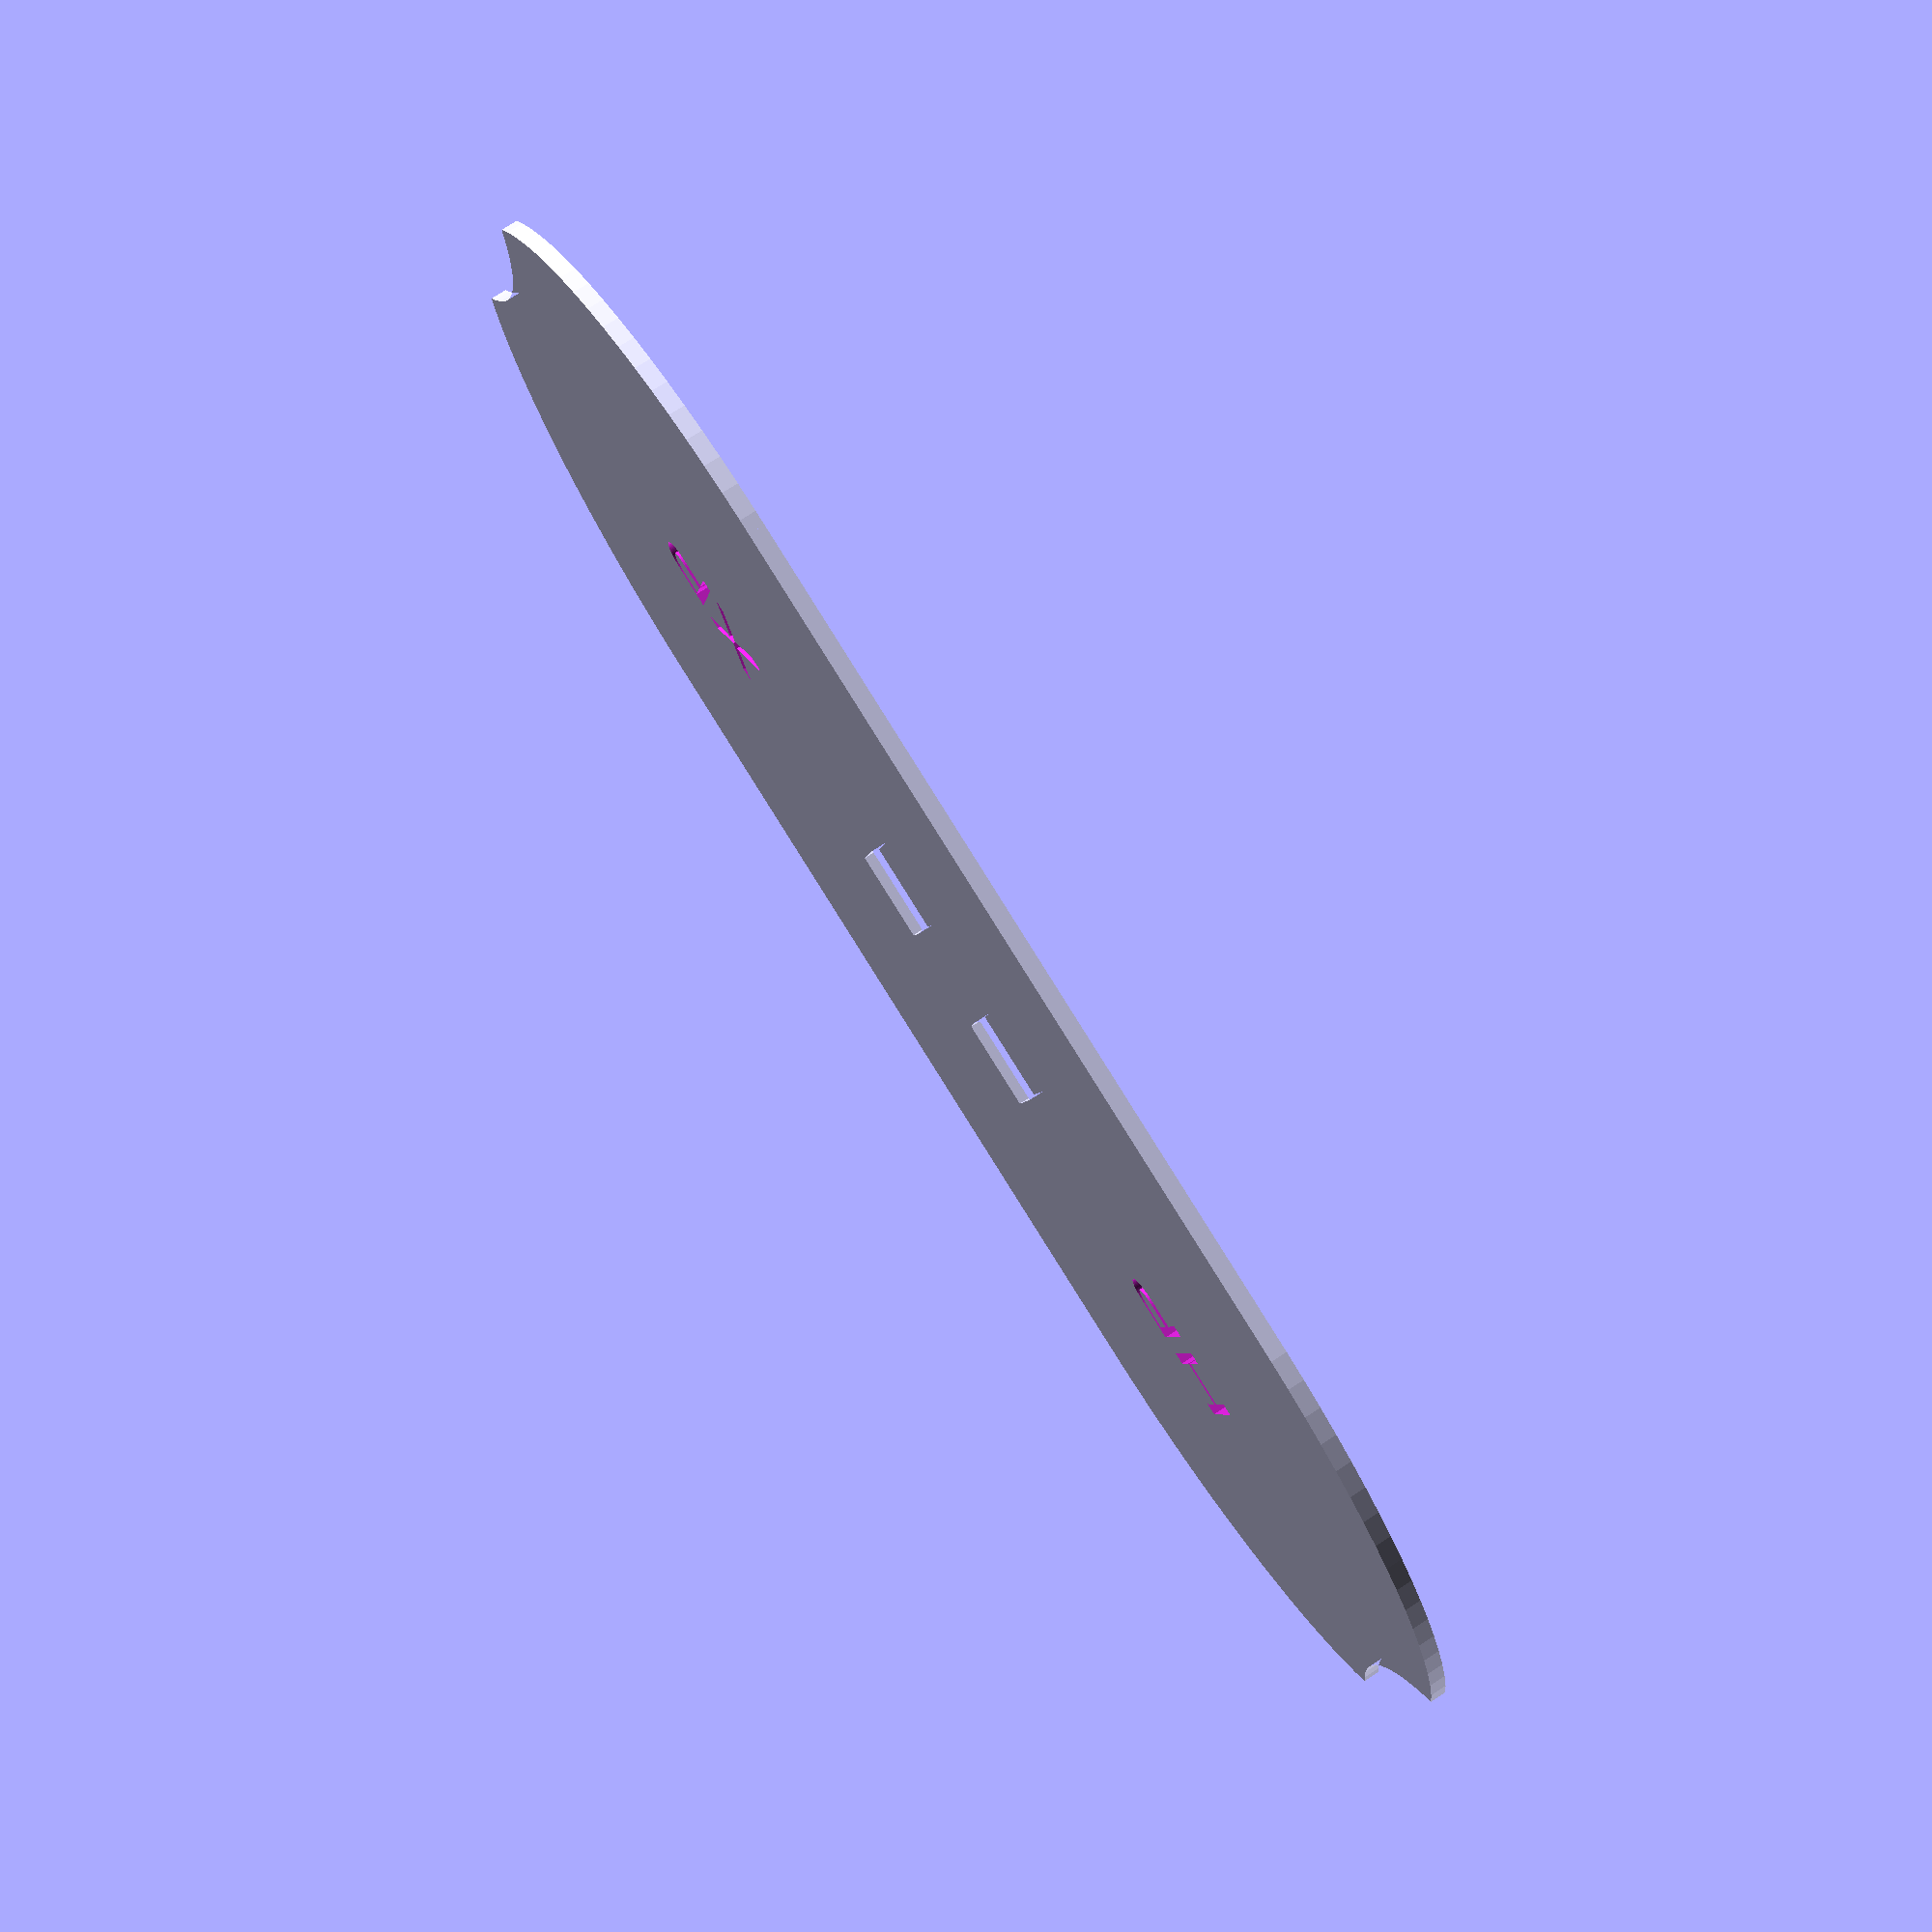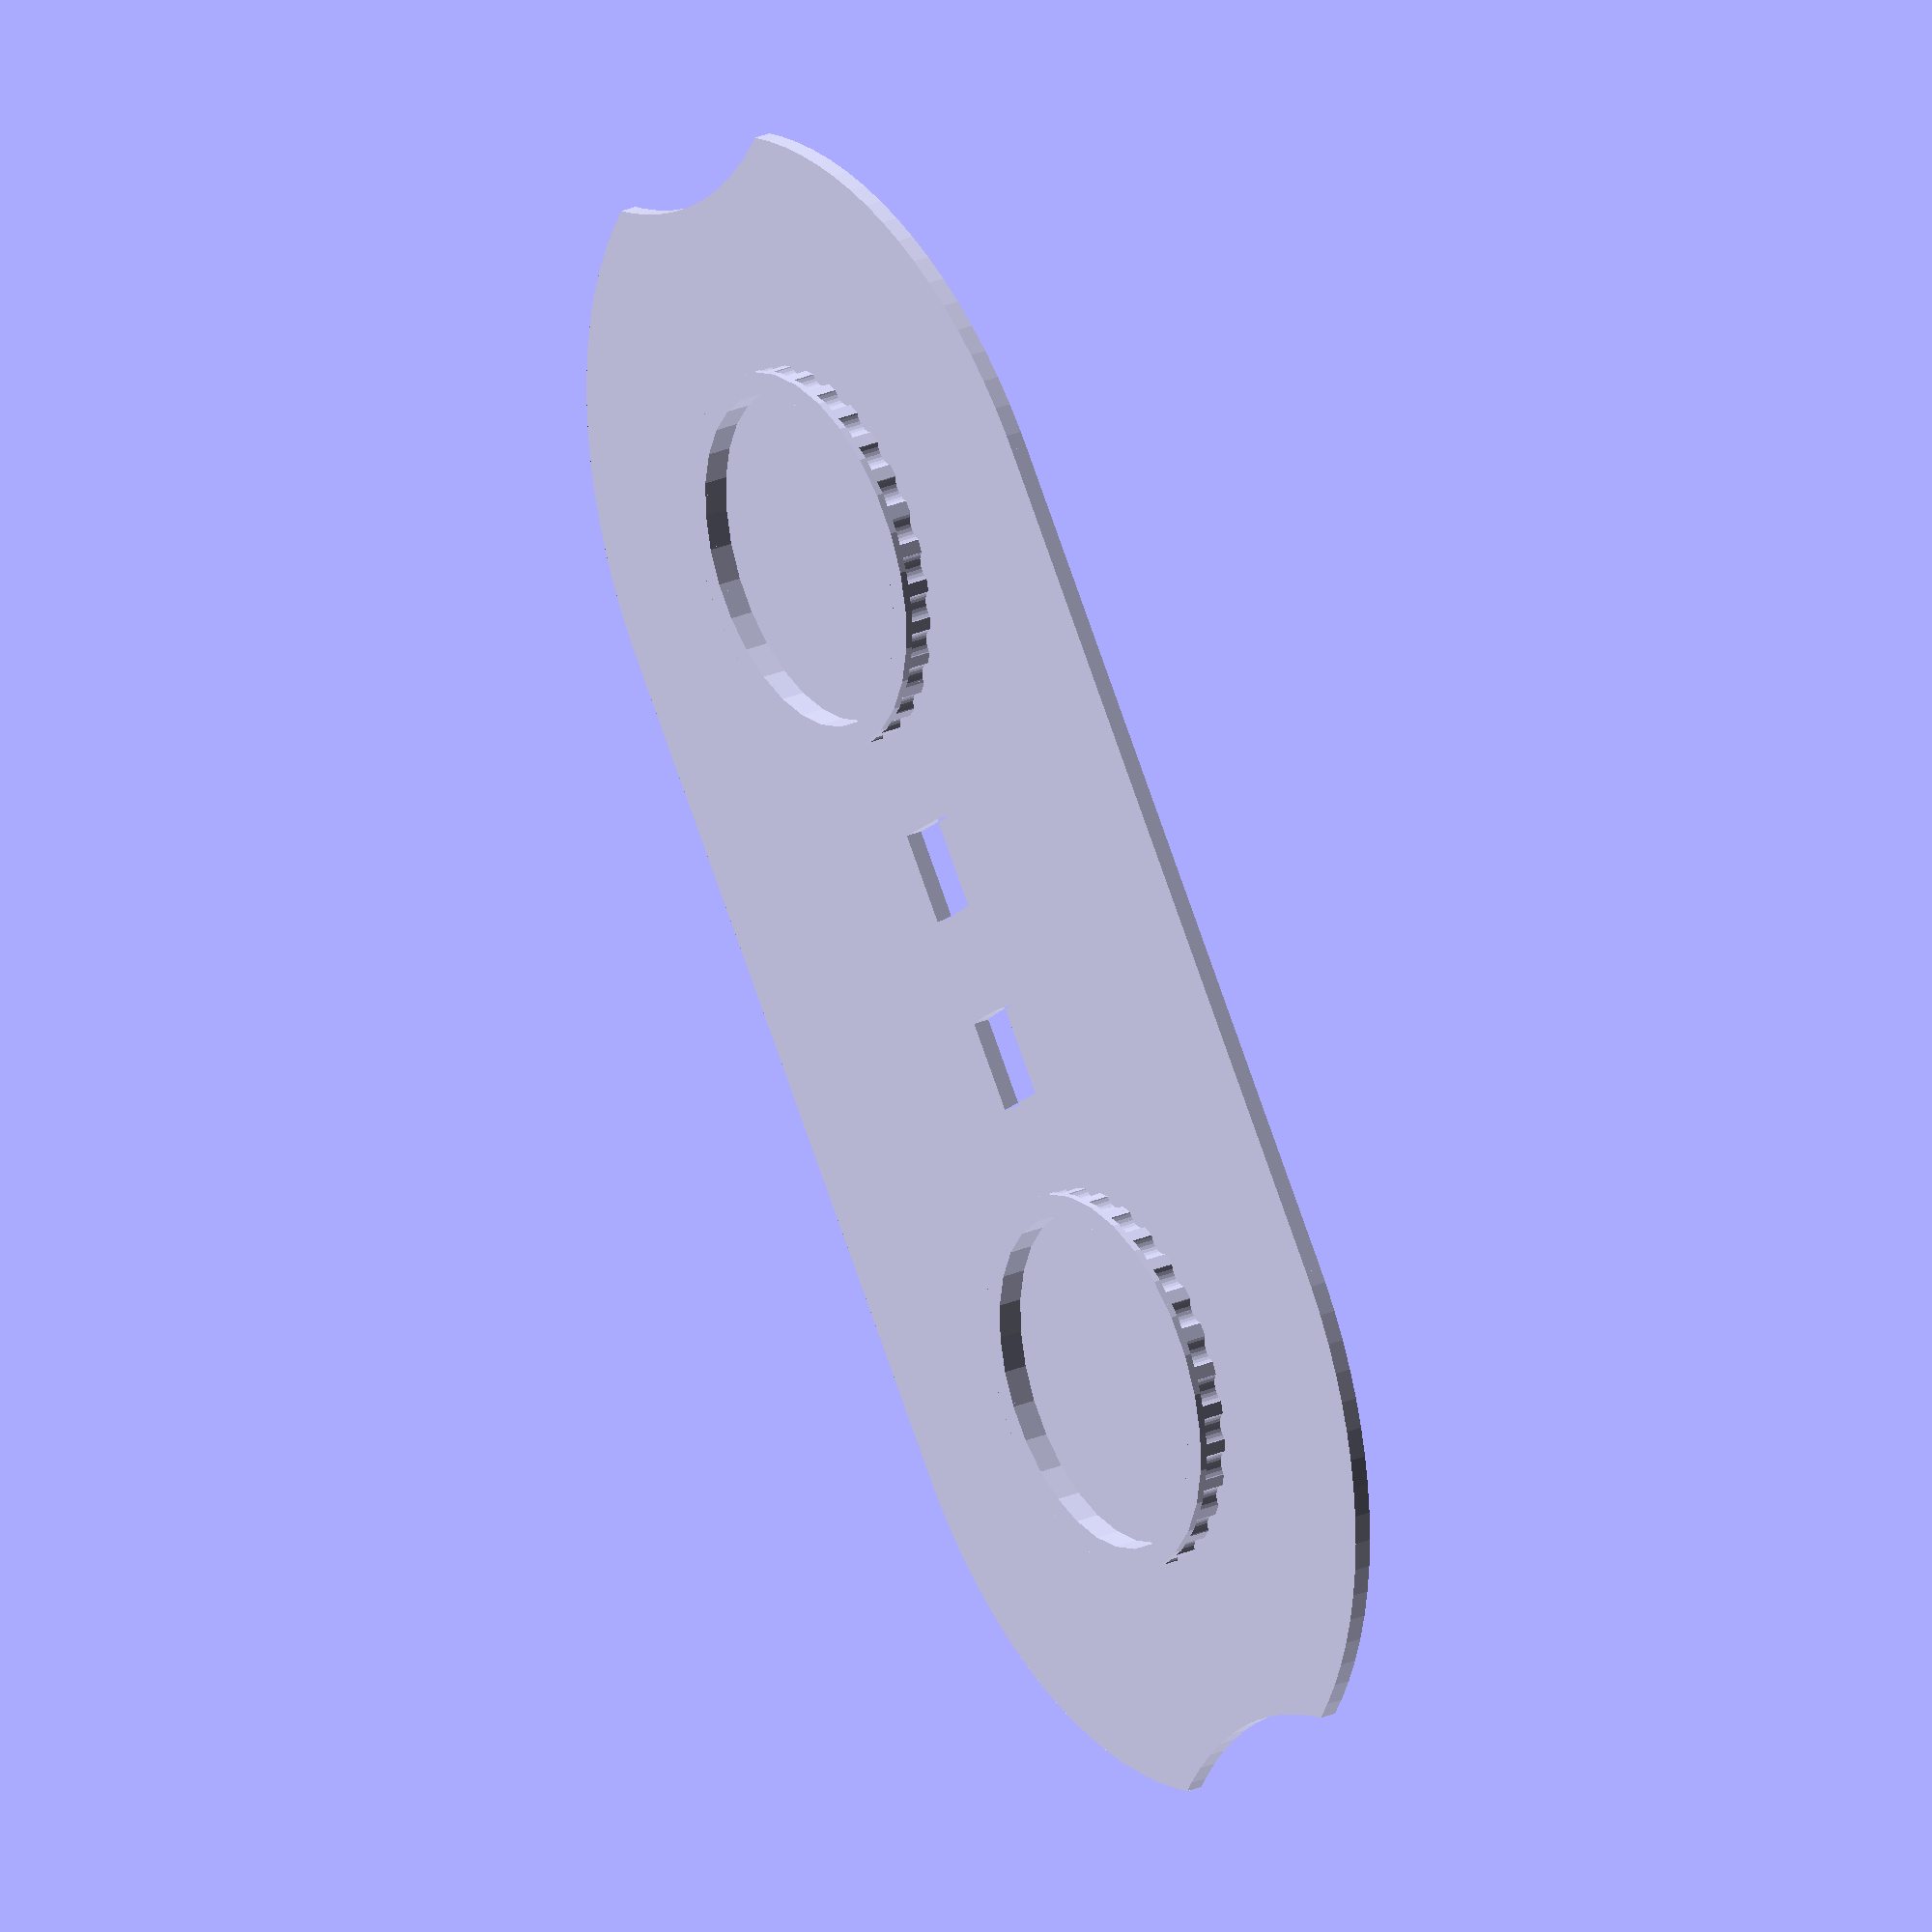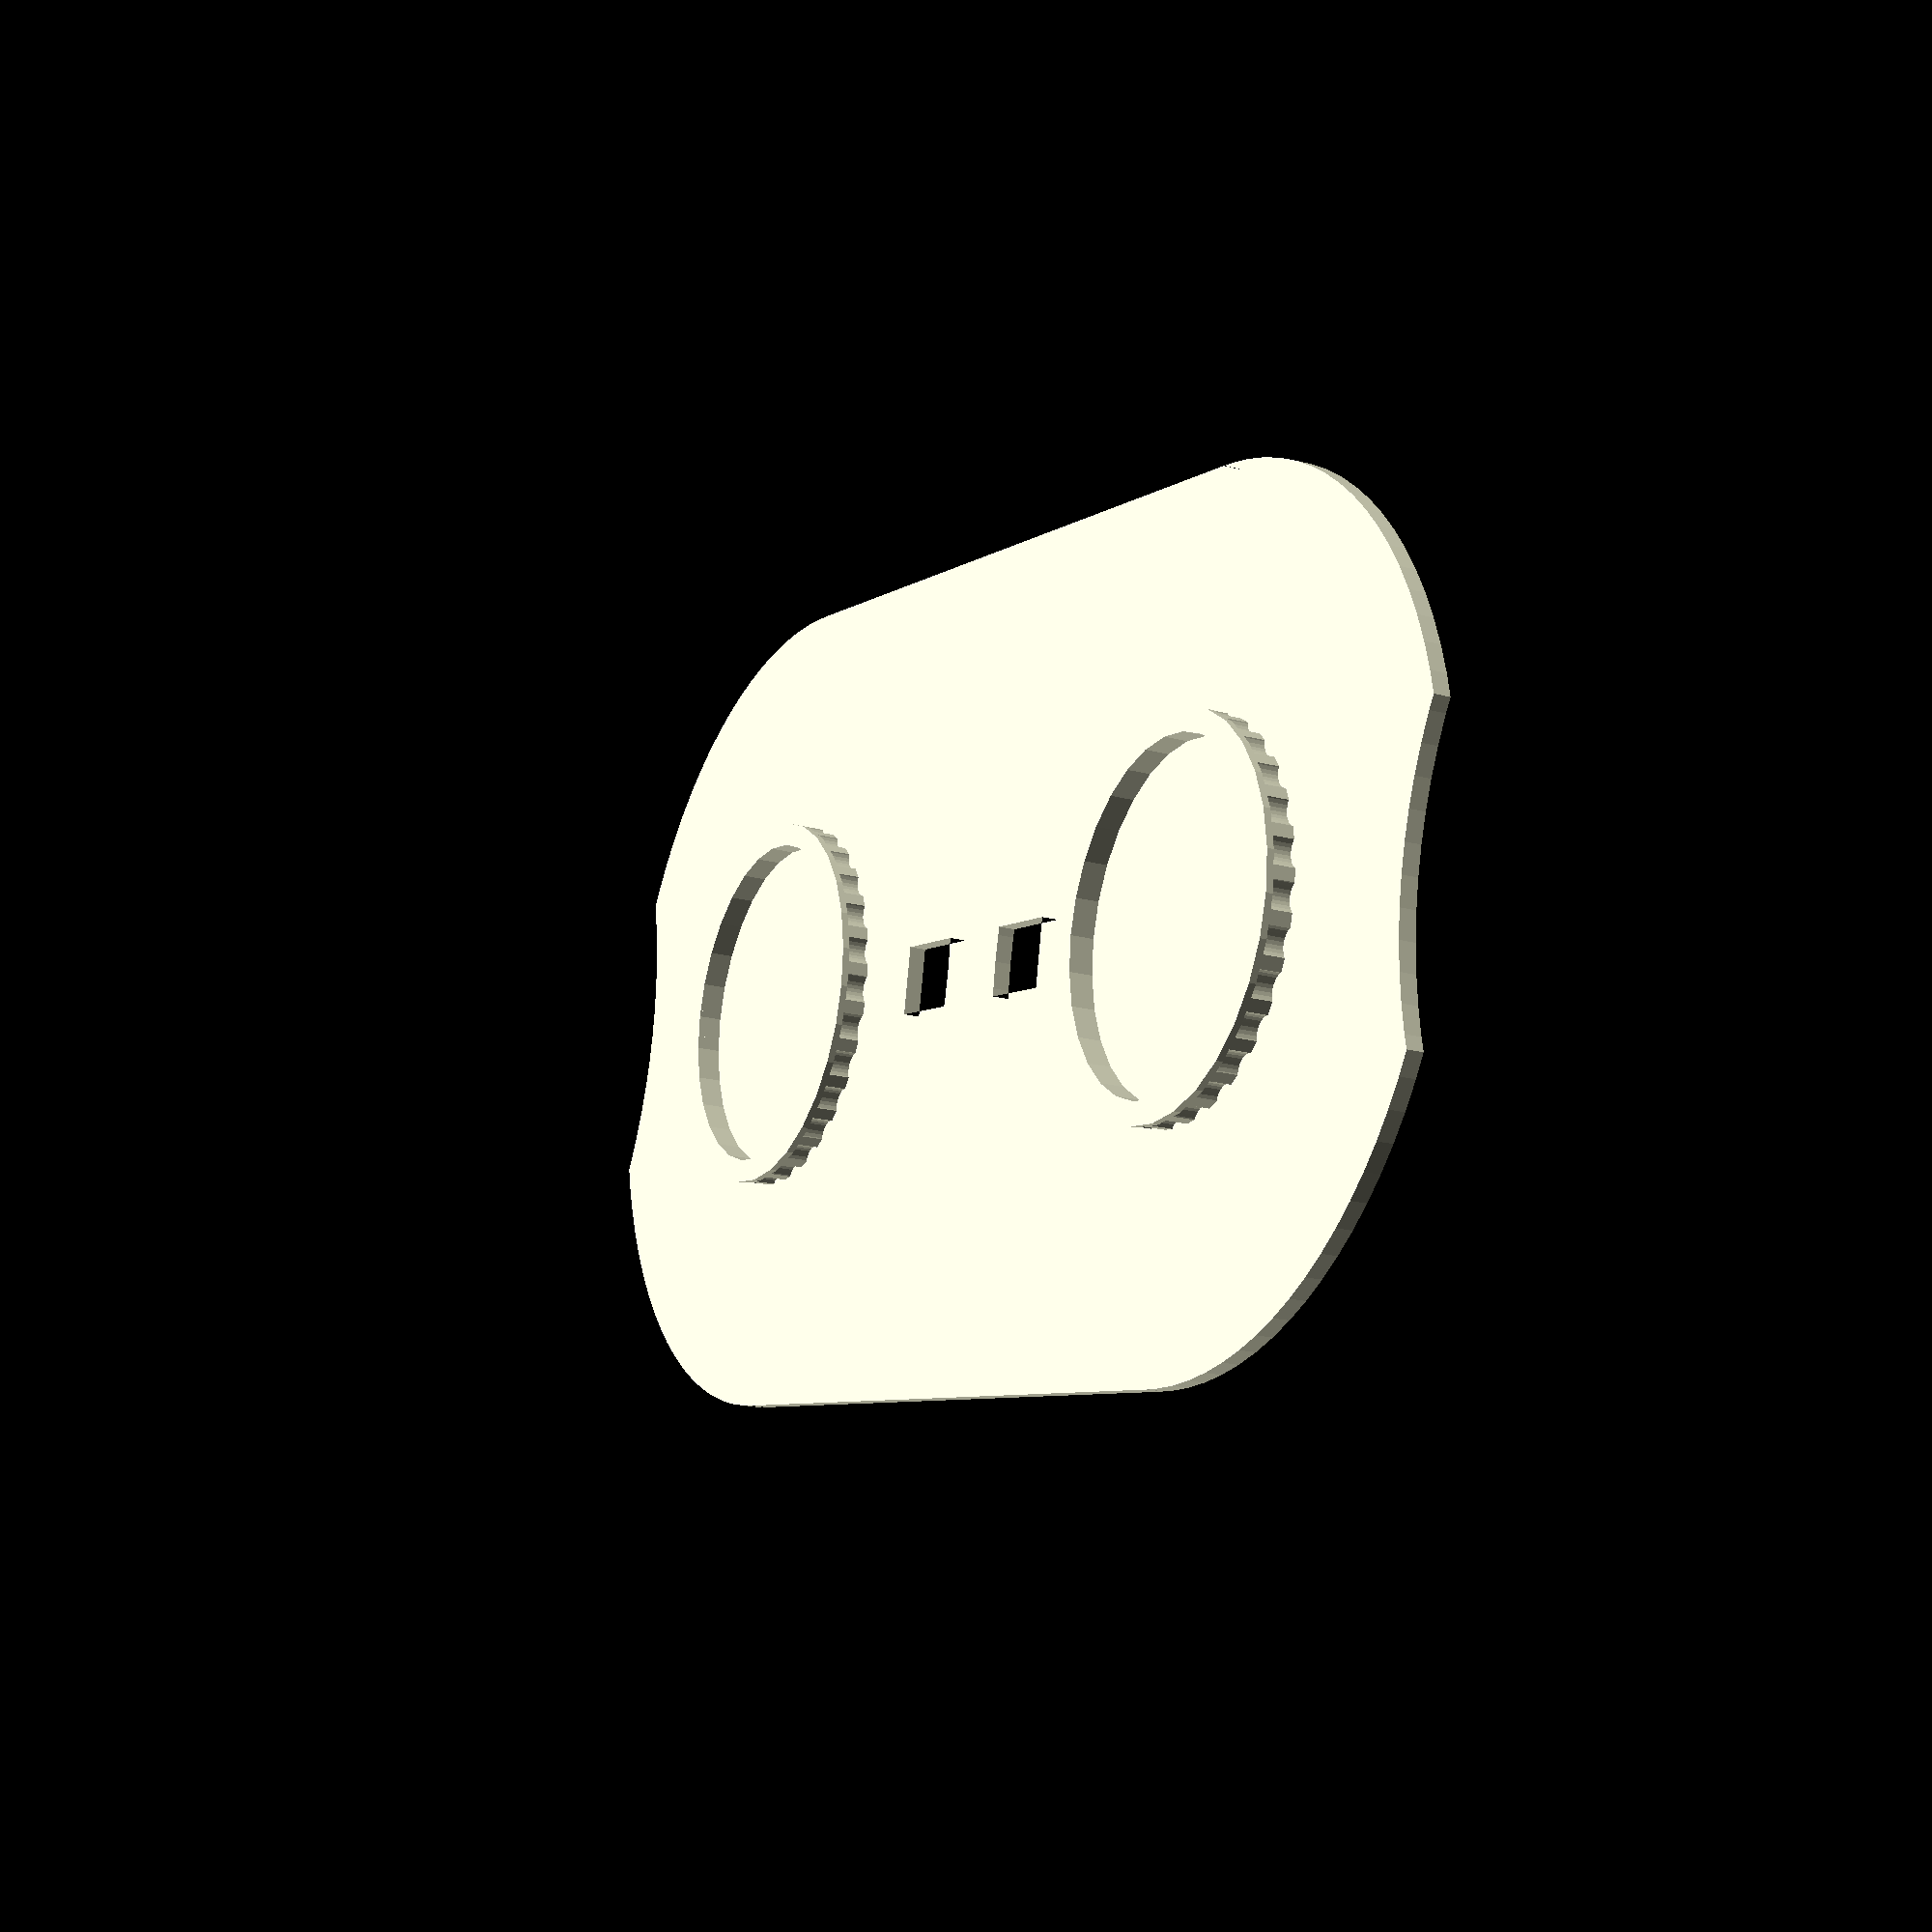
<openscad>
dial_radius=35;
dial_outer_offset=2;
dial_to_dial=5;
dial_height=1.45;
dial_text_height=0.35;
dial_full_height=dial_height+dial_text_height;
text_offset=29;
output_part=0;

hole_r=25;
module indexed_circle(
    radius=dial_radius,count=30,
    index_radius=3,index_offset=1.5)
{
    main_c_rad=radius;
    difference()
    {
    circle(main_c_rad);
    union(){
    for(i=[0:count])
    {
        inorm=i/count;
        translate([cos(inorm*360),sin(inorm*360),0]*(main_c_rad+index_offset))
        {
        circle(index_radius);
        }
    }
    }
    }
}
//indexed_circle();
module ring(radius,width)
{
    difference()
    {
        circle(radius);
        circle(radius-width);
    }
}
module hole_with_spring(outer_r=18)
{
    $fn=40;
    spring_w=1.5;
    
    ring_r0=outer_r;
    ring_r1=ring_r0-spring_w*2;
    ring_r2=ring_r1-spring_w*2;
    
    detent=1.55;
    angle_step=120;
    outer_spring_w=15;
    holder_w=spring_w;
    holder_w2=1;
    union()
    {
        
        difference()
        {
            union()
            {
                ring(ring_r1,spring_w);
                
                ring(ring_r2,spring_w);
            }
            union()
            {
                for(angle=[0:angle_step:360])
                {
                    rotate([0,0,angle+90])
                    translate([-holder_w2/2,0,0])
                    square([holder_w2,outer_r+5]);
                }
            }
        }
        ring(ring_r0,spring_w);
        difference()
        {
            ring(ring_r0-spring_w,spring_w);
            union()
            {
                for(angle=[0:angle_step:360])
                {
                    
                    rotate([0,0,angle+90])
                    translate([-outer_spring_w/2,0,0])
                    square([outer_spring_w,outer_r+5]);
                }
            }
        }
        for(angle=[0:angle_step:360])
        {
            translate([cos(angle),sin(angle),0]*(ring_r2-detent))
            circle(detent);
        }
        intersection()
        {
            ring(ring_r2+spring_w+0.01,spring_w+0.02);
            for(angle=[0:angle_step:360])
            {
                
                rotate([0,0,angle+90])
                translate([-holder_w2/2-holder_w,0,0])
                square([holder_w,outer_r+5]);
                rotate([0,0,angle+90])
                translate([holder_w2/2,0,0])
                square([holder_w,outer_r+5]);
            }
        }
    }
}
//hole_with_spring();
module indexed_with_spring()
{
    $fn=40;

    union()
    {
        difference()
        {
            indexed_circle();
            circle(hole_r-0.05);
        }
        hole_with_spring(hole_r);
    }
}
//indexed_with_spring();

module dial(flip=false)
{
    text_rotation=flip?180:0;
    direction=flip?-1:1;
    //dial itself
    difference()
    {
        linear_extrude(dial_full_height)
        indexed_with_spring();
        //numbers
        color("red")
        for(i=[0:29])
        {
            text_rad=text_offset;
            inorm=i/30;
            
            translate([0,0,dial_height+0.01])
            translate([
                cos(direction*(inorm*360)),
                sin(direction*(inorm*360)),0]*text_rad)
            
            rotate([0,0,direction*inorm*360+text_rotation])
            linear_extrude(height=dial_text_height+0.01)
            {
            text(str(i),5,halign="center",valign="center");
            }
        }
    }
}

module dial_axis(height,lip_height,lip_w)
{
    $fn=30;
    engagement=0.7; //controls how much the spring moves between each tick
    actual_r=hole_r-1.5*6+engagement;
    wall_w=2;
    height_infill=0.4;
    union()
    {
        //layer so that letters show up
        translate([0,0,-height_infill])
        linear_extrude(height_infill)
        indexed_circle(actual_r,30,1.5,1.5-engagement);

        //the rest of axis is with a hole for faster print
        translate([0,0,-height-height_infill])
        linear_extrude(height+height_infill)
        difference()
        {
            
            indexed_circle(actual_r,30,1.5,1.5-engagement);
            circle(actual_r-wall_w);
        }
    }
    translate([0,0,-height-lip_height])
    linear_extrude(lip_height)
    ring(actual_r+lip_w,wall_w);
}
//color("blue")
//dial_axis(dial_full_height+0.1,0.6,0);

module top()
{
    circle_dist=dial_to_dial;
    circle_rad=dial_radius;
    outer_offset=dial_outer_offset;
    
    finger_index_size=5;
    finger_cutout_size=circle_rad*1;
    text_window_width=8;
    text_window_height=6;
    difference()
    {
        //body itself
        union(){
        translate([0,-circle_rad-outer_offset,0])
        square(
            [circle_rad*2+circle_dist,
            circle_rad*2+outer_offset*2]
        );
        circle(circle_rad+outer_offset);
        translate([circle_rad*2+circle_dist,0,0])
        circle(circle_rad+outer_offset);
        };
        //finger access to the dials
        translate([-finger_cutout_size-circle_rad-outer_offset+finger_index_size,0,0])
        circle(finger_cutout_size);
        
        translate([finger_cutout_size+circle_rad*3+circle_dist+outer_offset-finger_index_size,0,0])
        circle(finger_cutout_size);
        
        //viewports
        intersection()
        {
            translate([text_offset,0,0])
            square([text_window_width,text_window_height],true);
            
            ring(text_offset+text_window_width/2,text_window_width);
        }
        intersection()
        {
            translate([-text_offset+circle_rad*2+circle_dist,0,0])
            square([text_window_width,text_window_height],true);
            
            translate([circle_rad*2+circle_dist,0,0])
            ring(text_offset+text_window_width/2,text_window_width);
        }
    }
    
}
module top_waxis()
{
    $fn=90;
    lip_height=0.6;
    lip_size=-0.0;
    top_height=dial_height;
    difference()
    {
        linear_extrude(top_height)
        top();
        
        translate([dial_radius*2+dial_to_dial,0,0])
        rotate([0,0,180])
        linear_extrude(top_height+0.1)
        text("HP",8,halign="center",valign="center");
        
        //translate([dial_radius*2+dial_to_dial,0,0])
        rotate([0,0,180])
        linear_extrude(top_height+0.1)
        text("XP",8,halign="center",valign="center");
    }
    dial_axis(dial_full_height+0.1,lip_height,lip_size);
    
    translate([dial_radius*2+dial_to_dial,0,0])
    dial_axis(dial_full_height+0.1,lip_height,lip_size);
    
    
    
}
//top_waxis();
module assembly()
{
    //color("blue")
    translate([0,0,dial_full_height])
    top_waxis();
    //#top();
    dial(true);
    translate([dial_radius*2+dial_to_dial,0,0])
    dial();
}
//assembly();
module print()
{
    if(output_part==0)
    {
        translate([0,0,dial_height])
        rotate([180,0,0])
        top_waxis();
    }
    else if(output_part==1)
    {
        translate([0,dial_radius*2.5,0])
        dial(true);
    }
    else
    {
        translate([dial_radius*2+dial_to_dial,dial_radius*2.5,0])
        dial();
    }
}
print();
</openscad>
<views>
elev=286.0 azim=166.5 roll=236.7 proj=p view=solid
elev=332.6 azim=52.3 roll=56.7 proj=o view=solid
elev=18.8 azim=191.2 roll=62.7 proj=p view=wireframe
</views>
